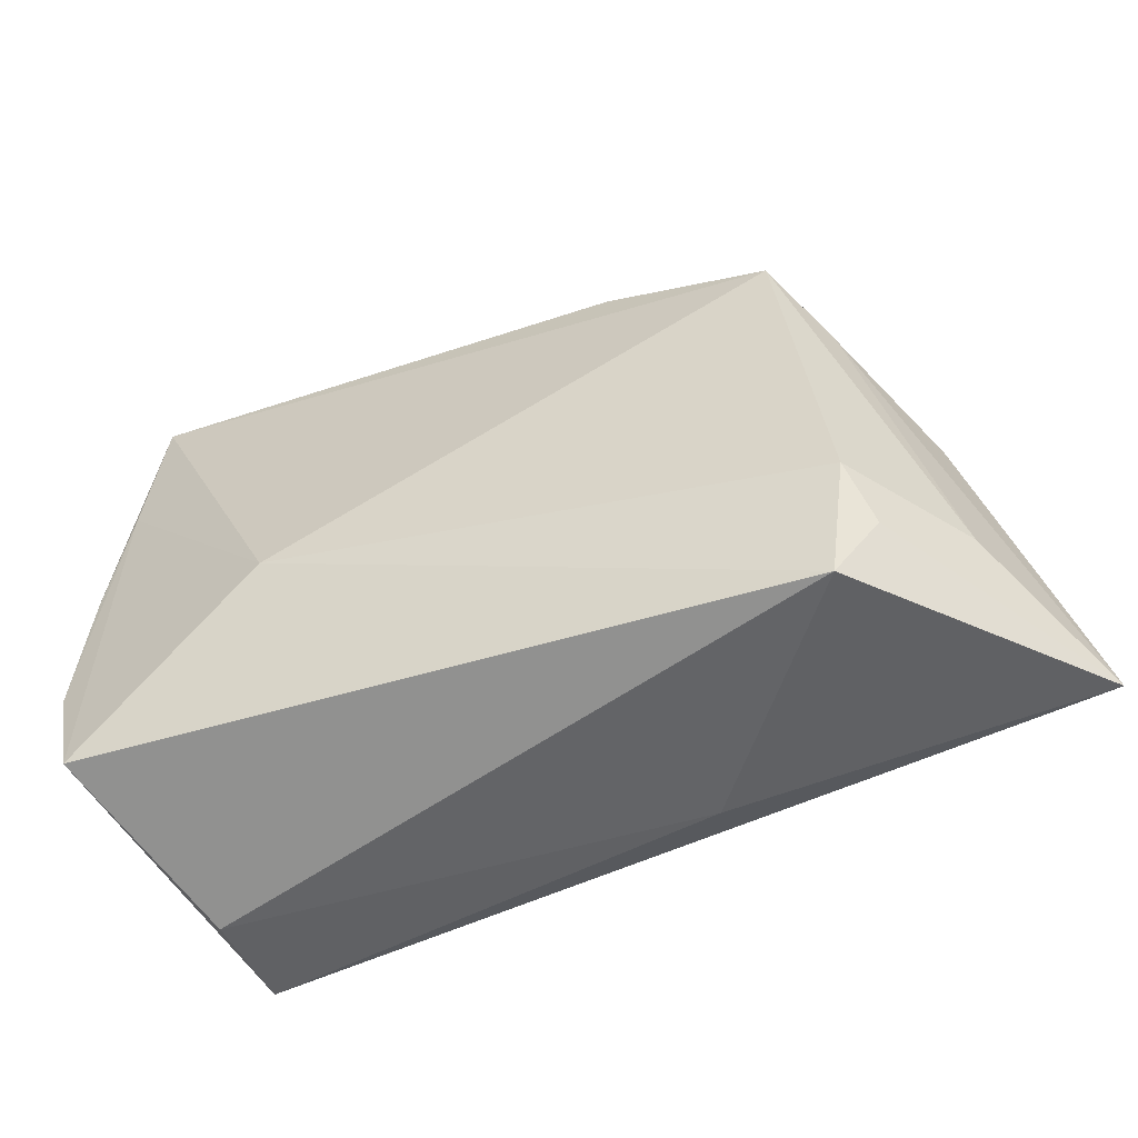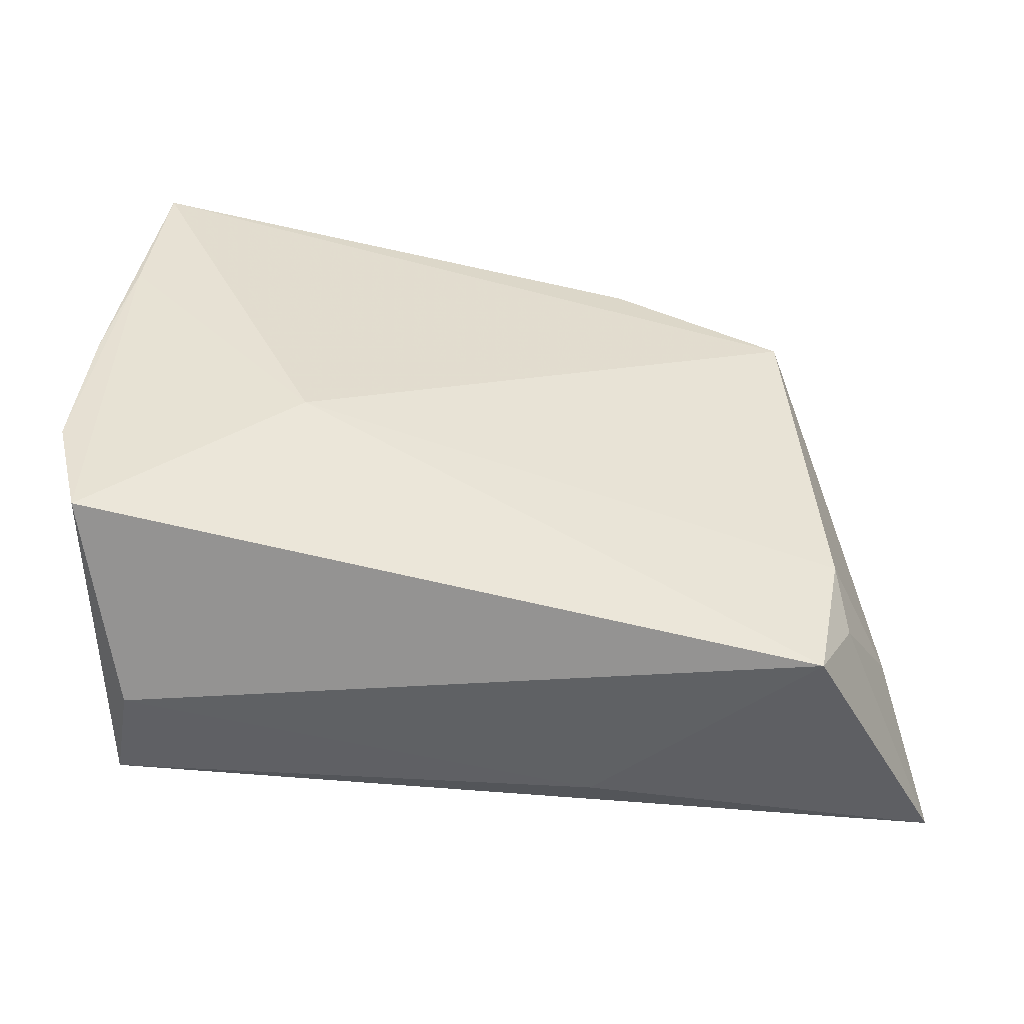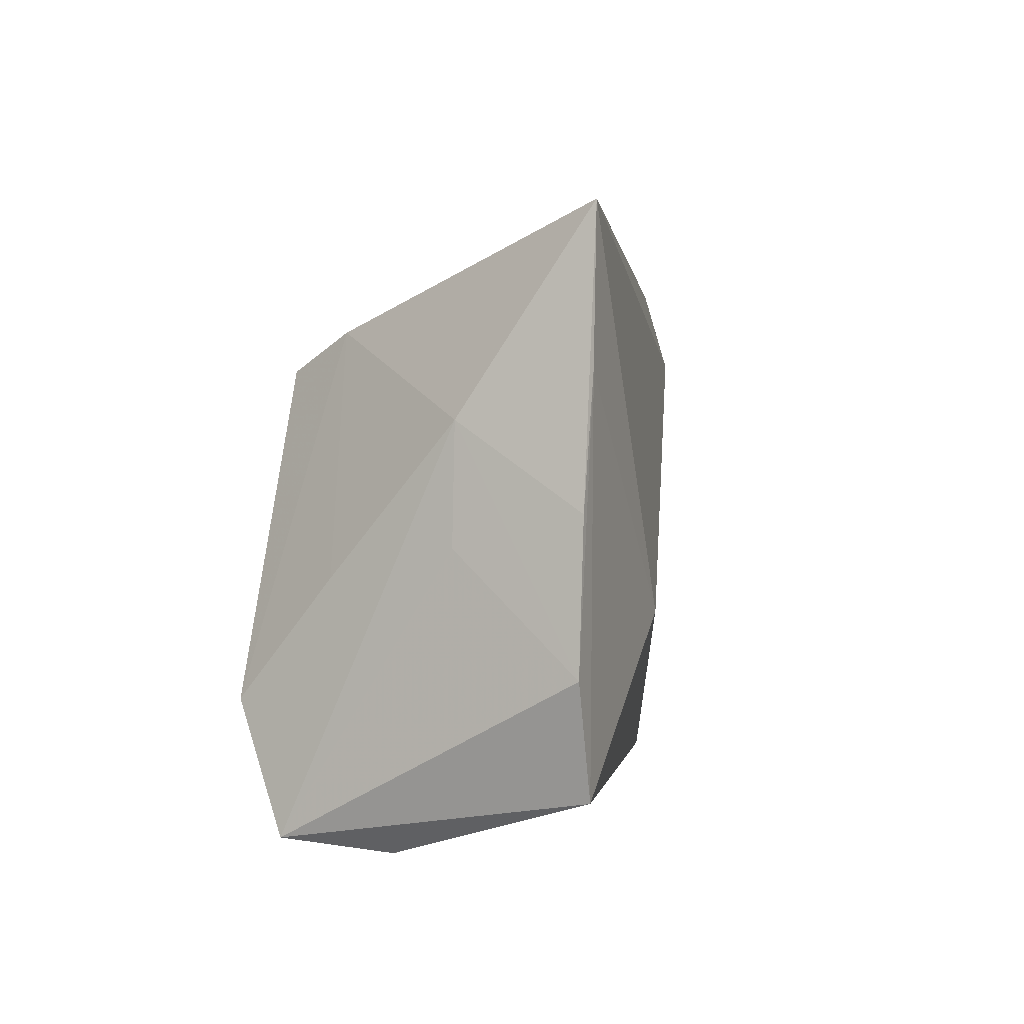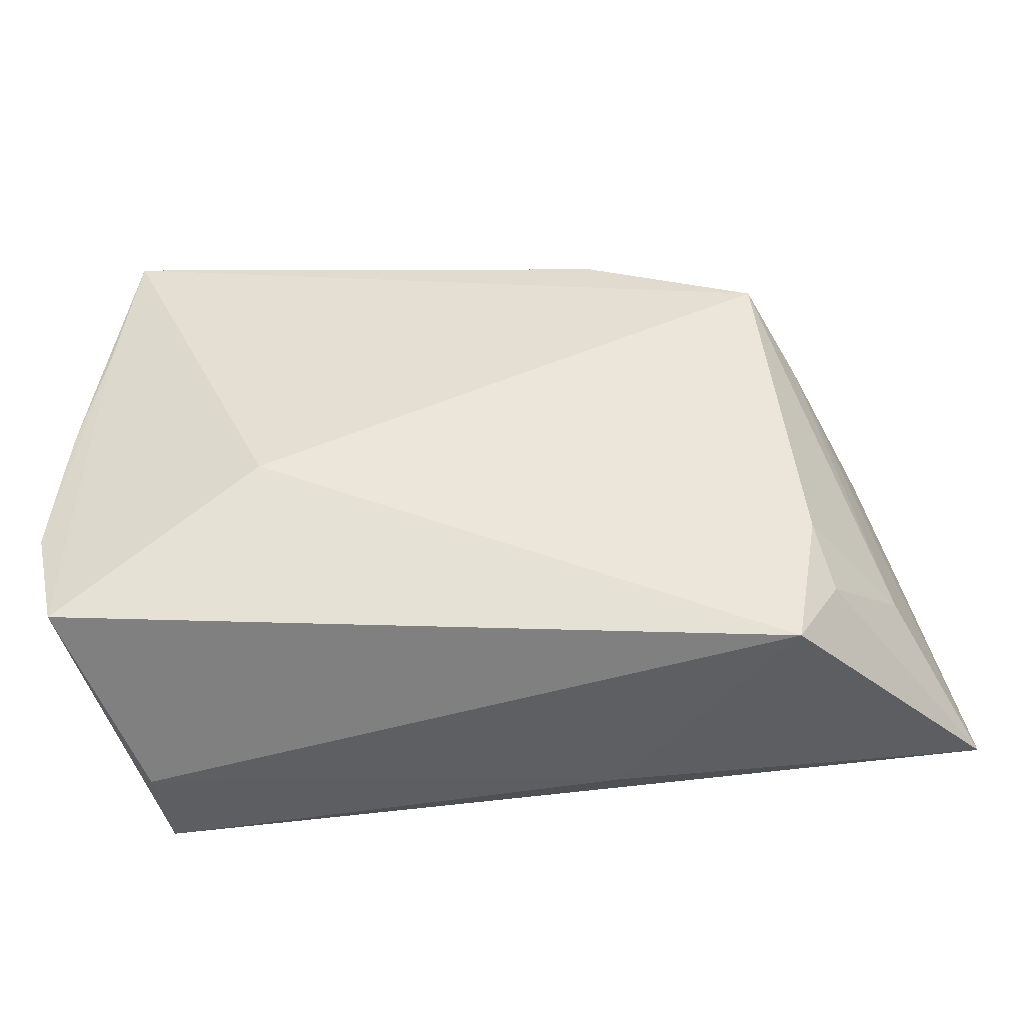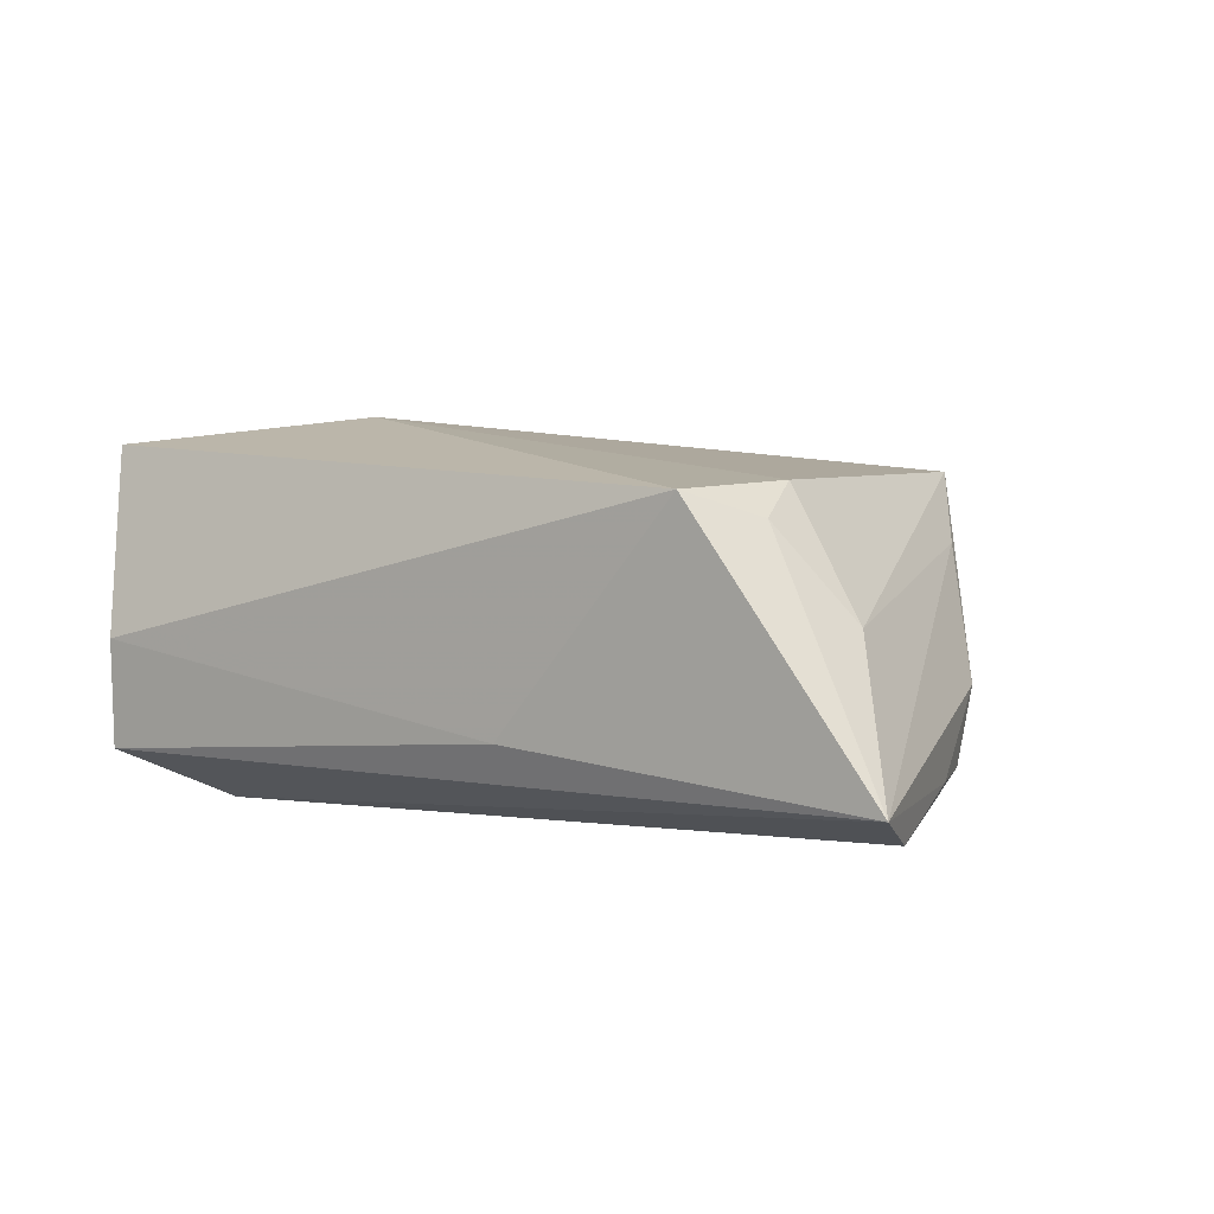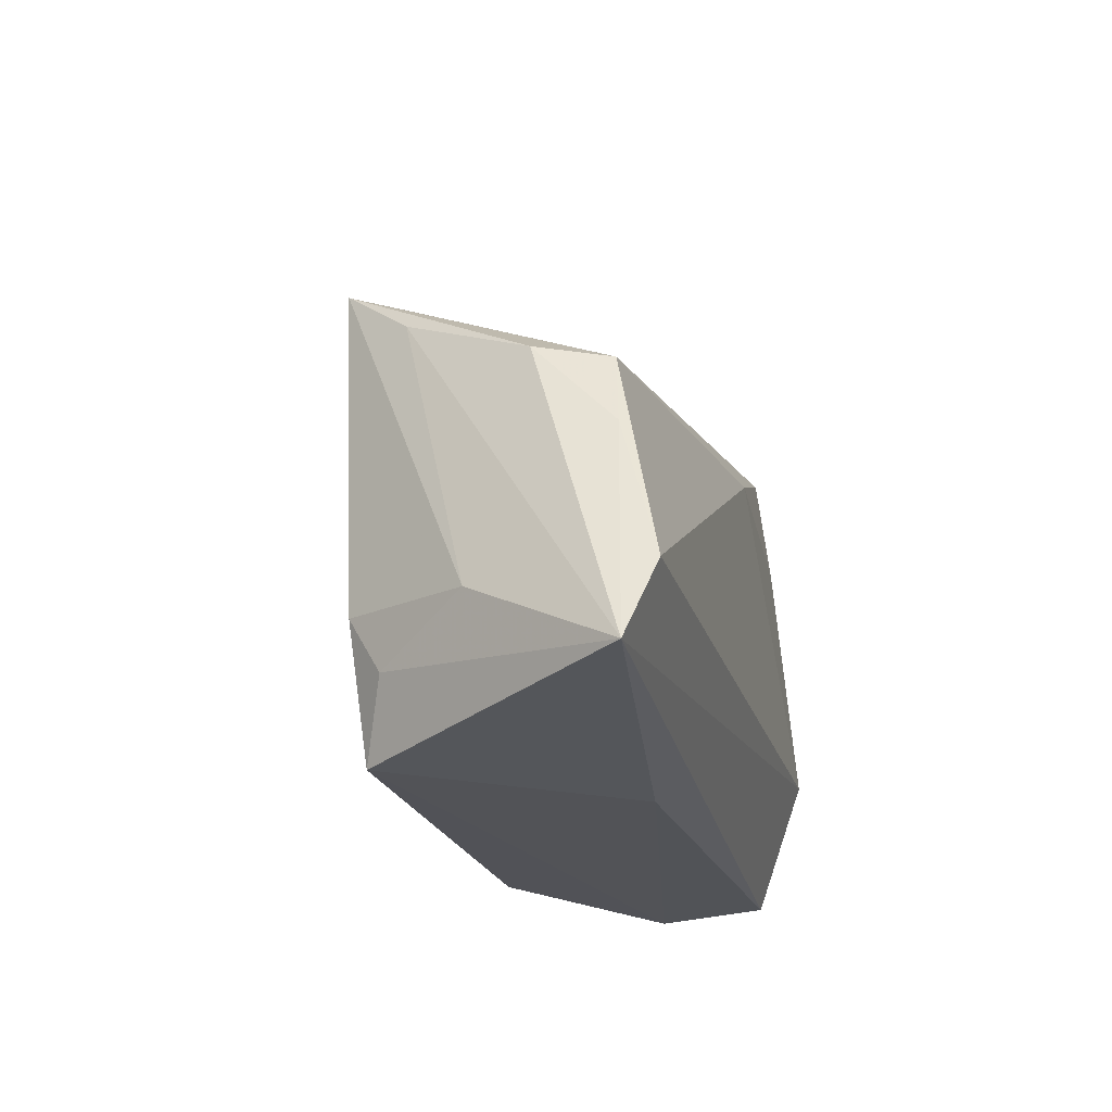
<metadata>
{"format":"obj","ext":"obj","renderer":"f3d","projection":"perspective","resolution":1024,"background":"white","views":[{"elev":-53.8,"azim":26.8,"up":"+Y"},{"elev":-49.2,"azim":-6.5,"up":"+Y"},{"elev":2.9,"azim":-77.9,"up":"+Y"},{"elev":-44.1,"azim":9.2,"up":"+Y"},{"elev":-0.0,"azim":36.9,"up":"+Z"},{"elev":-21.3,"azim":103.8,"up":"+Y"}]}
</metadata>
<code>
v -0.03942 -0.02685 -0.01548
v 0.04151 -0.01329 0.01263
v -0.0431 0.00475 0.00444
v 0.05504 -0.01486 -0.0216
v -0.02128 -0.003439 0.02241
v 0.05837 -0.02362 -0.01857
v 0.01764 0.03355 0.01539
v -0.02082 0.02335 -0.01943
v -0.03461 -0.0127 -0.0216
v 0.03874 -0.02816 0.01122
v 0.03749 0.02495 0.01533
v 0.04197 0.01831 0.007313
v 0.0001265 0.03426 0.01086
v -0.04662 0.008602 0.0188
v -0.02485 0.02764 -0.01221
v -0.02237 0.01182 -0.02073
v -0.04825 -0.007946 0.01864
v -0.03767 0.0009885 -0.01031
v -0.04168 0.04034 0.01918
v 0.003091 0.01328 -0.0216
v -0.04516 -0.02073 0.01925
v -0.04177 0.01797 0.004408
v 0.05051 0.001188 -0.0169
v -0.04376 0.02309 0.01927
v 0.04328 -0.01978 0.00868
v 0.05029 -0.01427 -0.001601
v 0.04733 0.009486 -0.01604
v 0.04817 0.01124 -0.007558
v -0.03864 -0.02816 -0.003108
v -0.03513 0.03671 0.01025
v 0.01591 -0.02699 -0.01302
f 19 5 11
f 19 11 7
f 7 27 8
f 11 27 7
f 24 5 19
f 16 9 8
f 6 10 31
f 31 10 29
f 28 27 11
f 19 7 13
f 2 11 5
f 5 10 2
f 2 26 11
f 29 10 21
f 21 10 5
f 5 24 21
f 21 24 17
f 14 24 19
f 17 24 14
f 19 22 14
f 14 22 17
f 8 9 15
f 15 22 19
f 15 7 8
f 15 13 7
f 29 21 1
f 1 21 17
f 1 31 29
f 1 9 6
f 6 31 1
f 6 9 4
f 6 28 12
f 12 28 11
f 12 26 6
f 11 26 12
f 25 2 10
f 26 2 25
f 25 10 6
f 6 26 25
f 18 15 9
f 22 15 18
f 9 1 18
f 18 1 22
f 19 13 30
f 30 15 19
f 13 15 30
f 17 22 3
f 3 1 17
f 22 1 3
f 20 16 8
f 9 16 20
f 20 4 9
f 8 27 20
f 27 4 20
f 23 28 6
f 6 4 23
f 27 28 23
f 23 4 27

</code>
